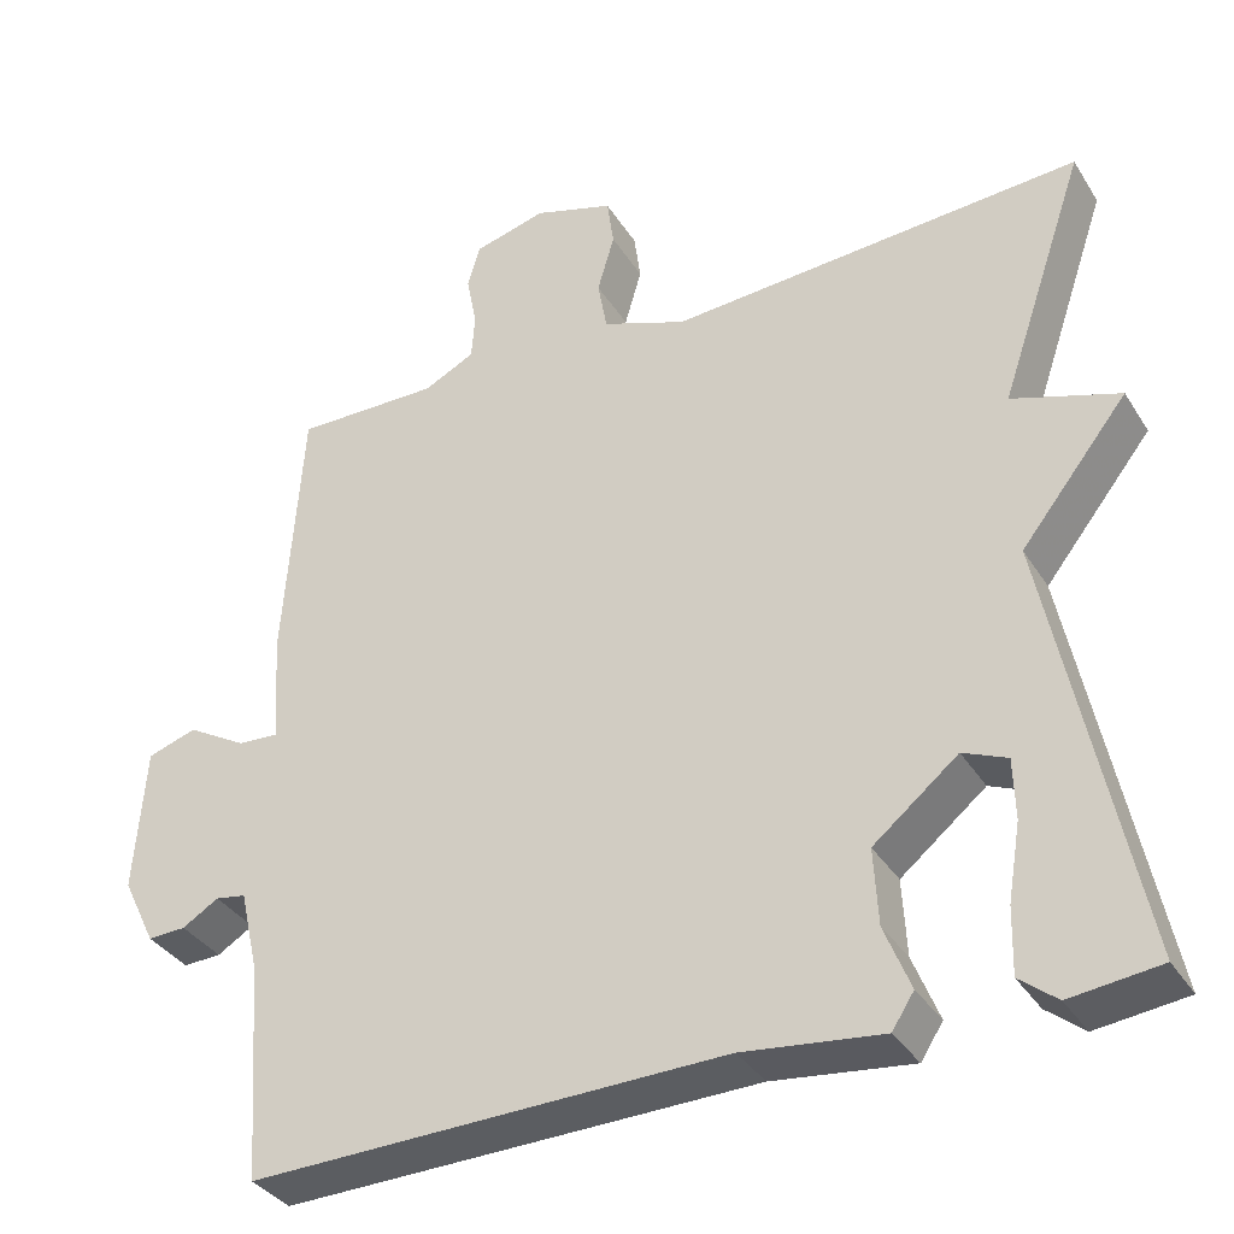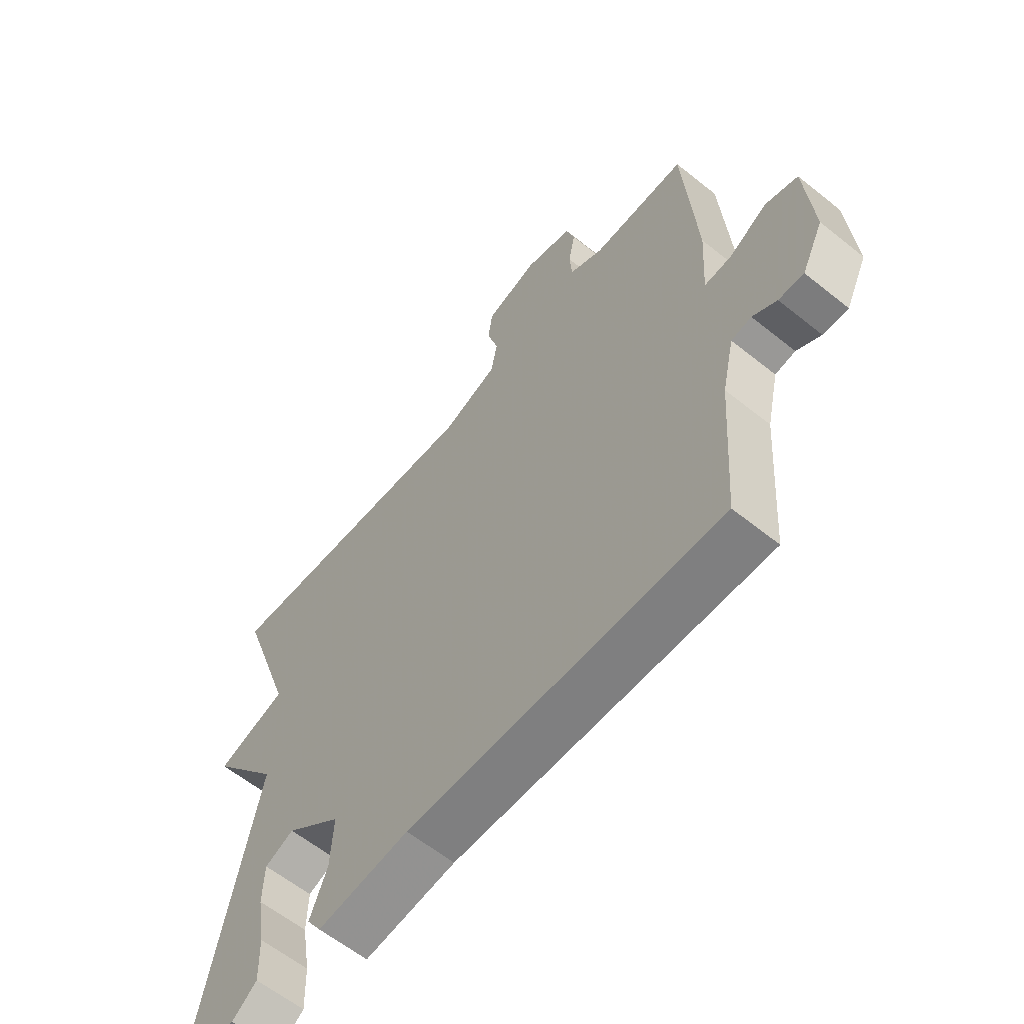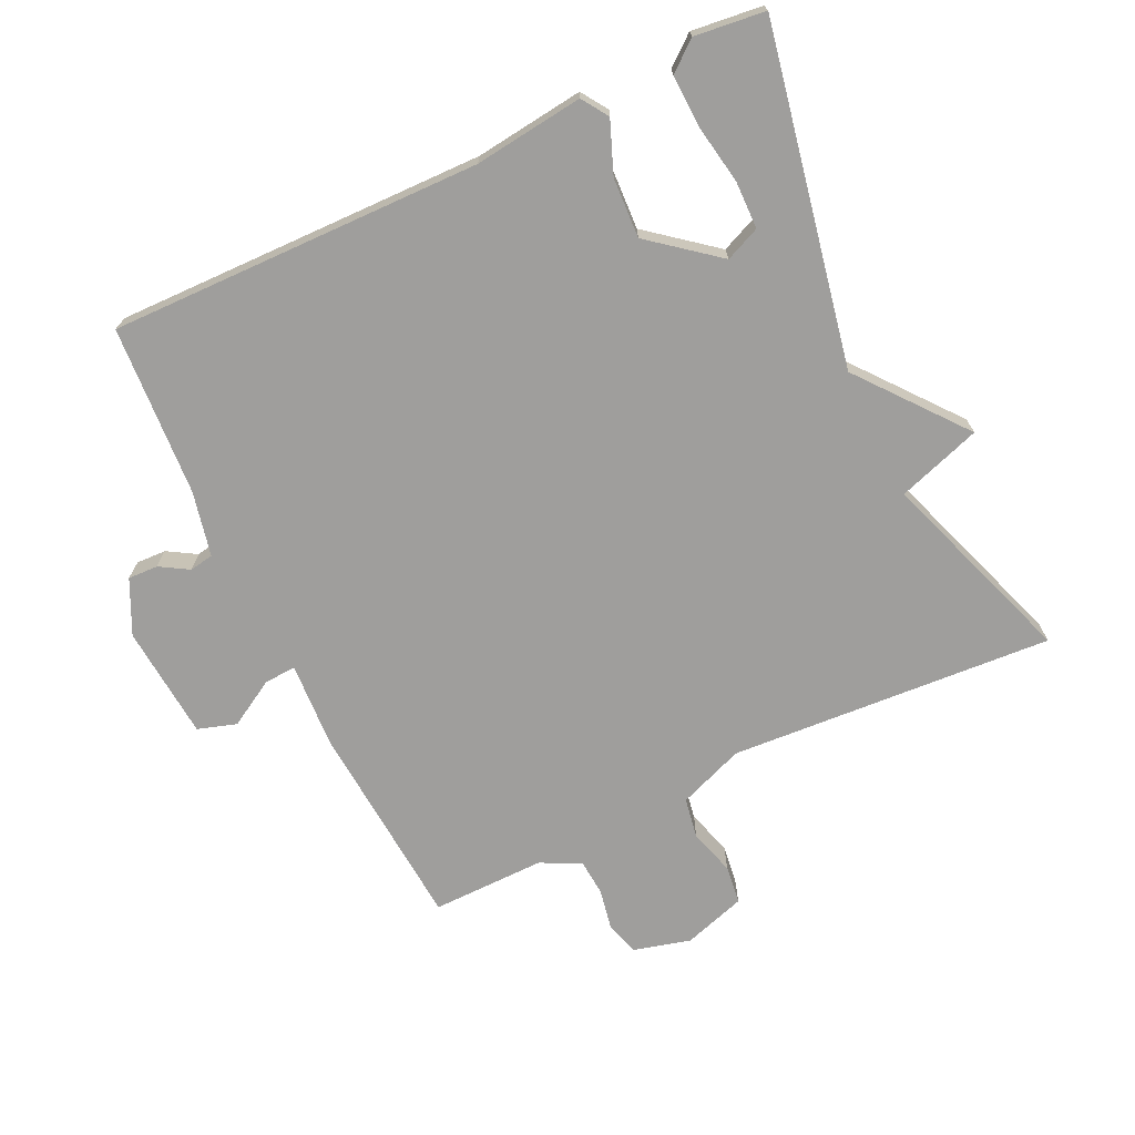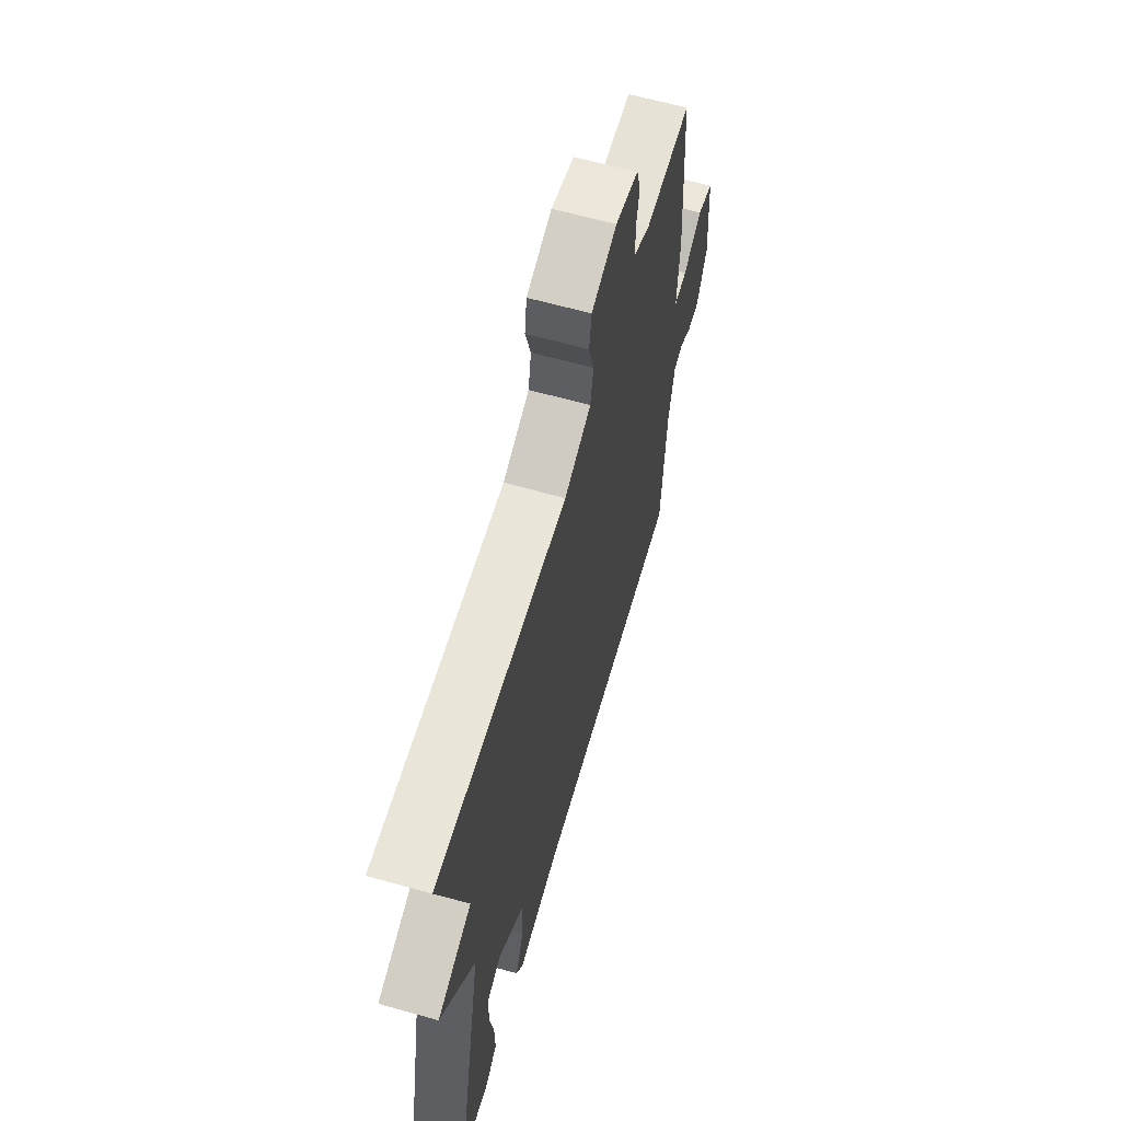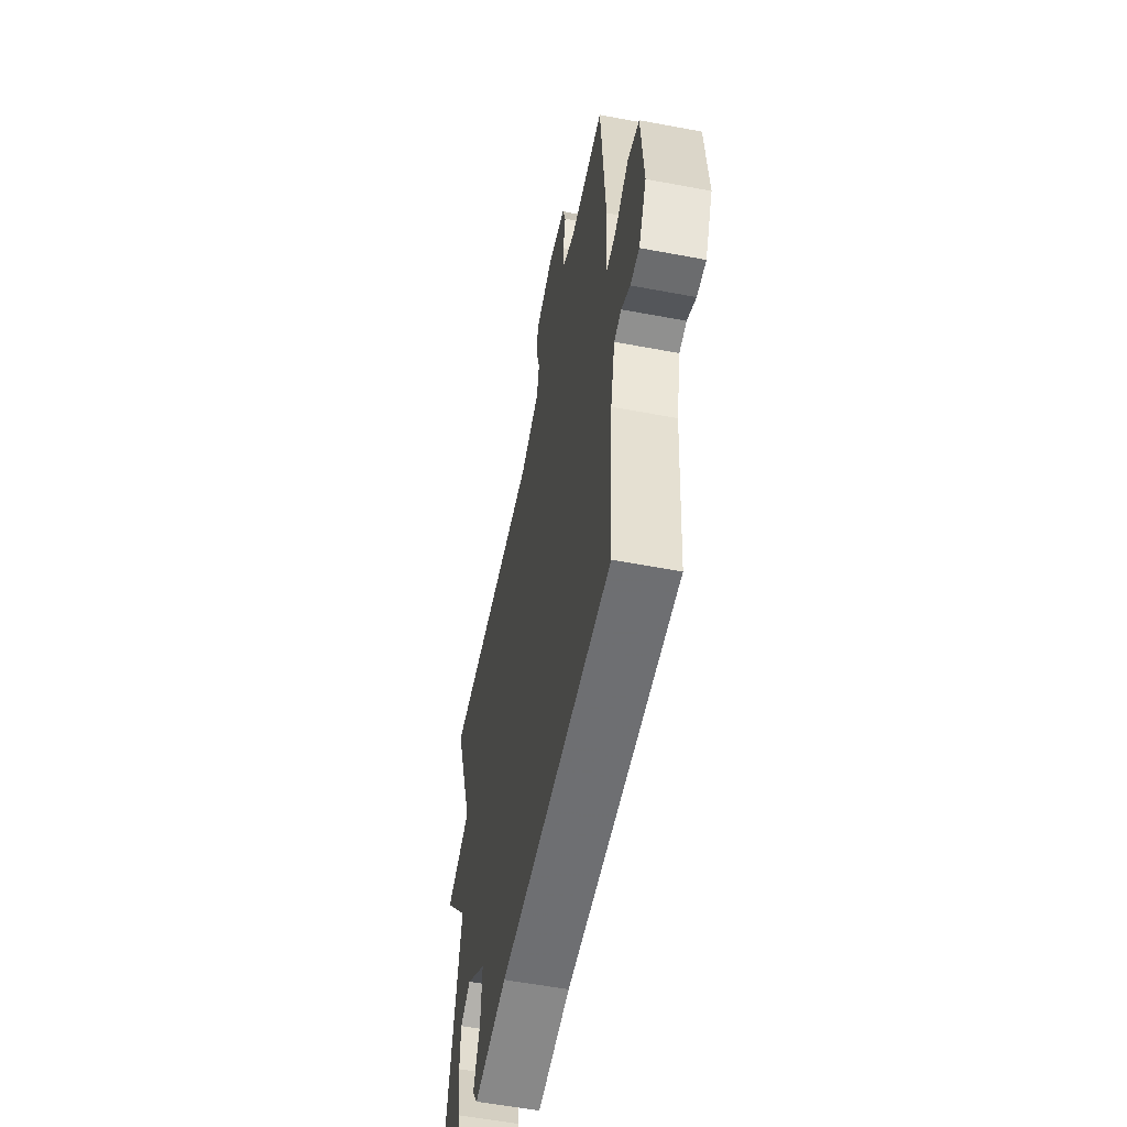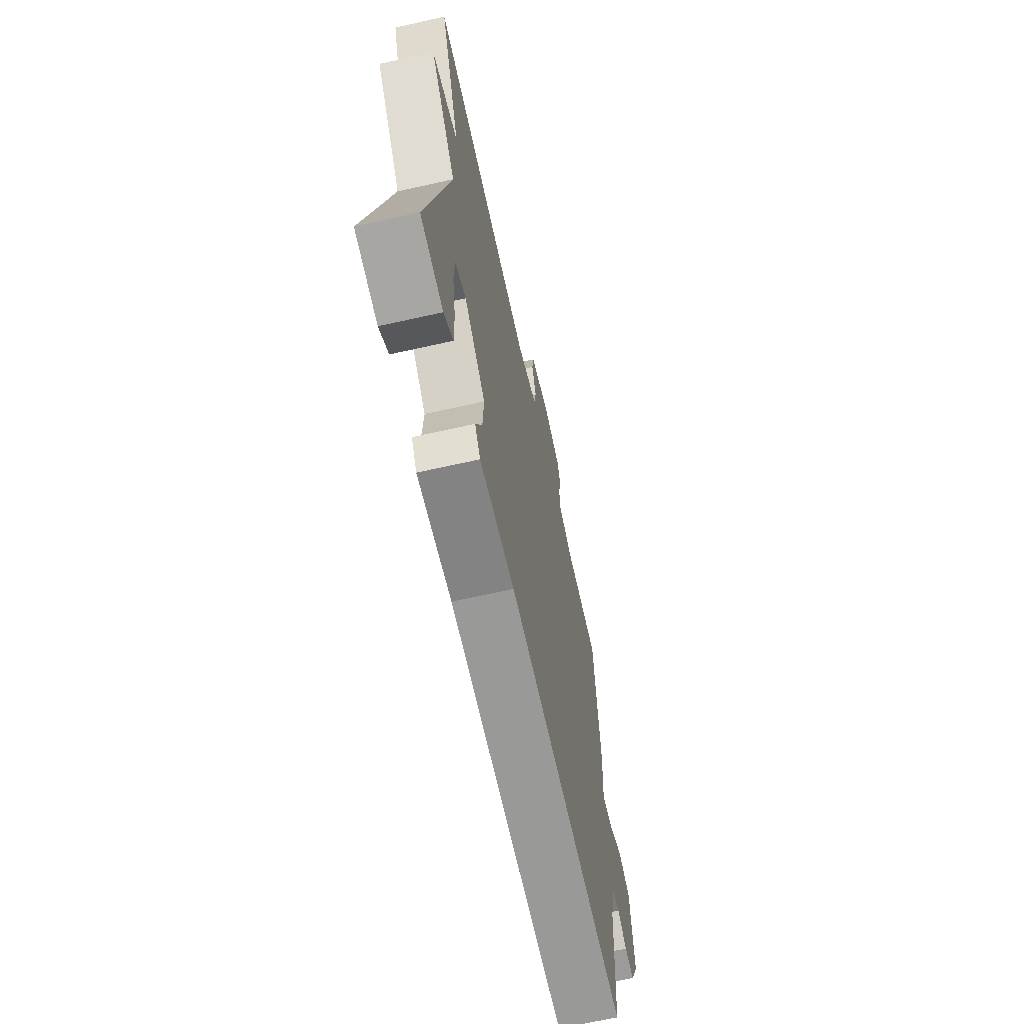
<metadata>
{"format":"obj","ext":"obj","renderer":"f3d","projection":"perspective","resolution":1024,"background":"white","views":[{"elev":-35.3,"azim":-152.0,"up":"+Z"},{"elev":-60.9,"azim":50.7,"up":"+Z"},{"elev":-71.0,"azim":-154.2,"up":"+Y"},{"elev":62.9,"azim":-74.1,"up":"+Z"},{"elev":-56.1,"azim":78.8,"up":"+Z"},{"elev":-67.5,"azim":-77.4,"up":"+Z"}]}
</metadata>
<code>
v 0.5 0.07 -0.5
v -0.059 0.07 -0.486
v -0.223 0.07 -0.505
v -0.249 0.07 -0.465
v -0.218 0.07 -0.388
v -0.213 0.07 -0.298
v -0.313 0.07 -0.217
v -0.365 0.07 -0.239
v -0.367 0.07 -0.31
v -0.352 0.07 -0.4
v -0.35 0.07 -0.478
v -0.394 0.07 -0.513
v -0.5 0.07 -0.5
v -0.398 0.07 0.002
v -0.524 0.07 0.161
v -0.398 0.07 0.202
v -0.5 0.07 0.5
v -0.014 0.07 0.465
v 0.085 0.07 0.502
v 0.096 0.07 0.563
v 0.076 0.07 0.632
v 0.084 0.07 0.69
v 0.178 0.07 0.719
v 0.263 0.07 0.696
v 0.278 0.07 0.645
v 0.266 0.07 0.583
v 0.27 0.07 0.529
v 0.33 0.07 0.499
v 0.5 0.07 0.5
v 0.522 0.07 0.186
v 0.514 0.07 0.057
v 0.562 0.07 0.06
v 0.632 0.07 0.1
v 0.69 0.07 0.081
v 0.703 0.07 -0.09
v 0.664 0.07 -0.17
v 0.619 0.07 -0.168
v 0.576 0.07 -0.142
v 0.54 0.07 -0.148
v 0.518 0.07 -0.245
v 0.5 0 -0.5
v -0.059 0 -0.486
v -0.223 0 -0.505
v -0.249 0 -0.465
v -0.218 0 -0.388
v -0.213 0 -0.298
v -0.313 0 -0.217
v -0.365 0 -0.239
v -0.367 0 -0.31
v -0.352 0 -0.4
v -0.35 0 -0.478
v -0.394 0 -0.513
v -0.5 0 -0.5
v -0.398 0 0.002
v -0.524 0 0.161
v -0.398 0 0.202
v -0.5 0 0.5
v -0.014 0 0.465
v 0.085 0 0.502
v 0.096 0 0.563
v 0.076 0 0.632
v 0.084 0 0.69
v 0.178 0 0.719
v 0.263 0 0.696
v 0.278 0 0.645
v 0.266 0 0.583
v 0.27 0 0.529
v 0.33 0 0.499
v 0.5 0 0.5
v 0.522 0 0.186
v 0.514 0 0.057
v 0.562 0 0.06
v 0.632 0 0.1
v 0.69 0 0.081
v 0.703 0 -0.09
v 0.664 0 -0.17
v 0.619 0 -0.168
v 0.576 0 -0.142
v 0.54 0 -0.148
v 0.518 0 -0.245
f 36 37 38
f 35 36 38
f 34 35 38
f 33 34 38
f 32 33 38
f 31 32 38 39
f 28 29 30 31
f 31 39 40
f 28 31 40
f 27 28 40
f 24 25 26
f 23 24 26
f 22 23 26
f 21 22 26
f 20 21 26
f 19 20 26 27
f 40 1 2
f 27 40 2
f 19 27 2
f 18 19 2
f 14 15 16
f 12 13 14
f 12 14 16
f 9 10 11 12
f 8 9 12 16
f 7 8 16
f 6 7 16
f 2 3 4 5
f 2 5 6
f 16 17 18
f 6 16 18
f 2 6 18
f 78 77 76
f 78 76 75
f 78 75 74
f 78 74 73
f 78 73 72
f 79 78 72 71
f 71 70 69 68
f 80 79 71
f 80 71 68
f 80 68 67
f 66 65 64
f 66 64 63
f 66 63 62
f 66 62 61
f 66 61 60
f 67 66 60 59
f 42 41 80
f 42 80 67
f 42 67 59
f 42 59 58
f 56 55 54
f 54 53 52
f 56 54 52
f 52 51 50 49
f 56 52 49 48
f 56 48 47
f 56 47 46
f 45 44 43 42
f 46 45 42
f 58 57 56
f 58 56 46
f 58 46 42
f 1 41 42 2
f 2 42 43 3
f 3 43 44 4
f 4 44 45 5
f 5 45 46 6
f 6 46 47 7
f 7 47 48 8
f 8 48 49 9
f 9 49 50 10
f 10 50 51 11
f 11 51 52 12
f 12 52 53 13
f 13 53 54 14
f 14 54 55 15
f 15 55 56 16
f 16 56 57 17
f 17 57 58 18
f 18 58 59 19
f 19 59 60 20
f 20 60 61 21
f 21 61 62 22
f 22 62 63 23
f 23 63 64 24
f 24 64 65 25
f 25 65 66 26
f 26 66 67 27
f 27 67 68 28
f 28 68 69 29
f 29 69 70 30
f 30 70 71 31
f 31 71 72 32
f 32 72 73 33
f 33 73 74 34
f 34 74 75 35
f 35 75 76 36
f 36 76 77 37
f 37 77 78 38
f 38 78 79 39
f 39 79 80 40
f 40 80 41 1

</code>
